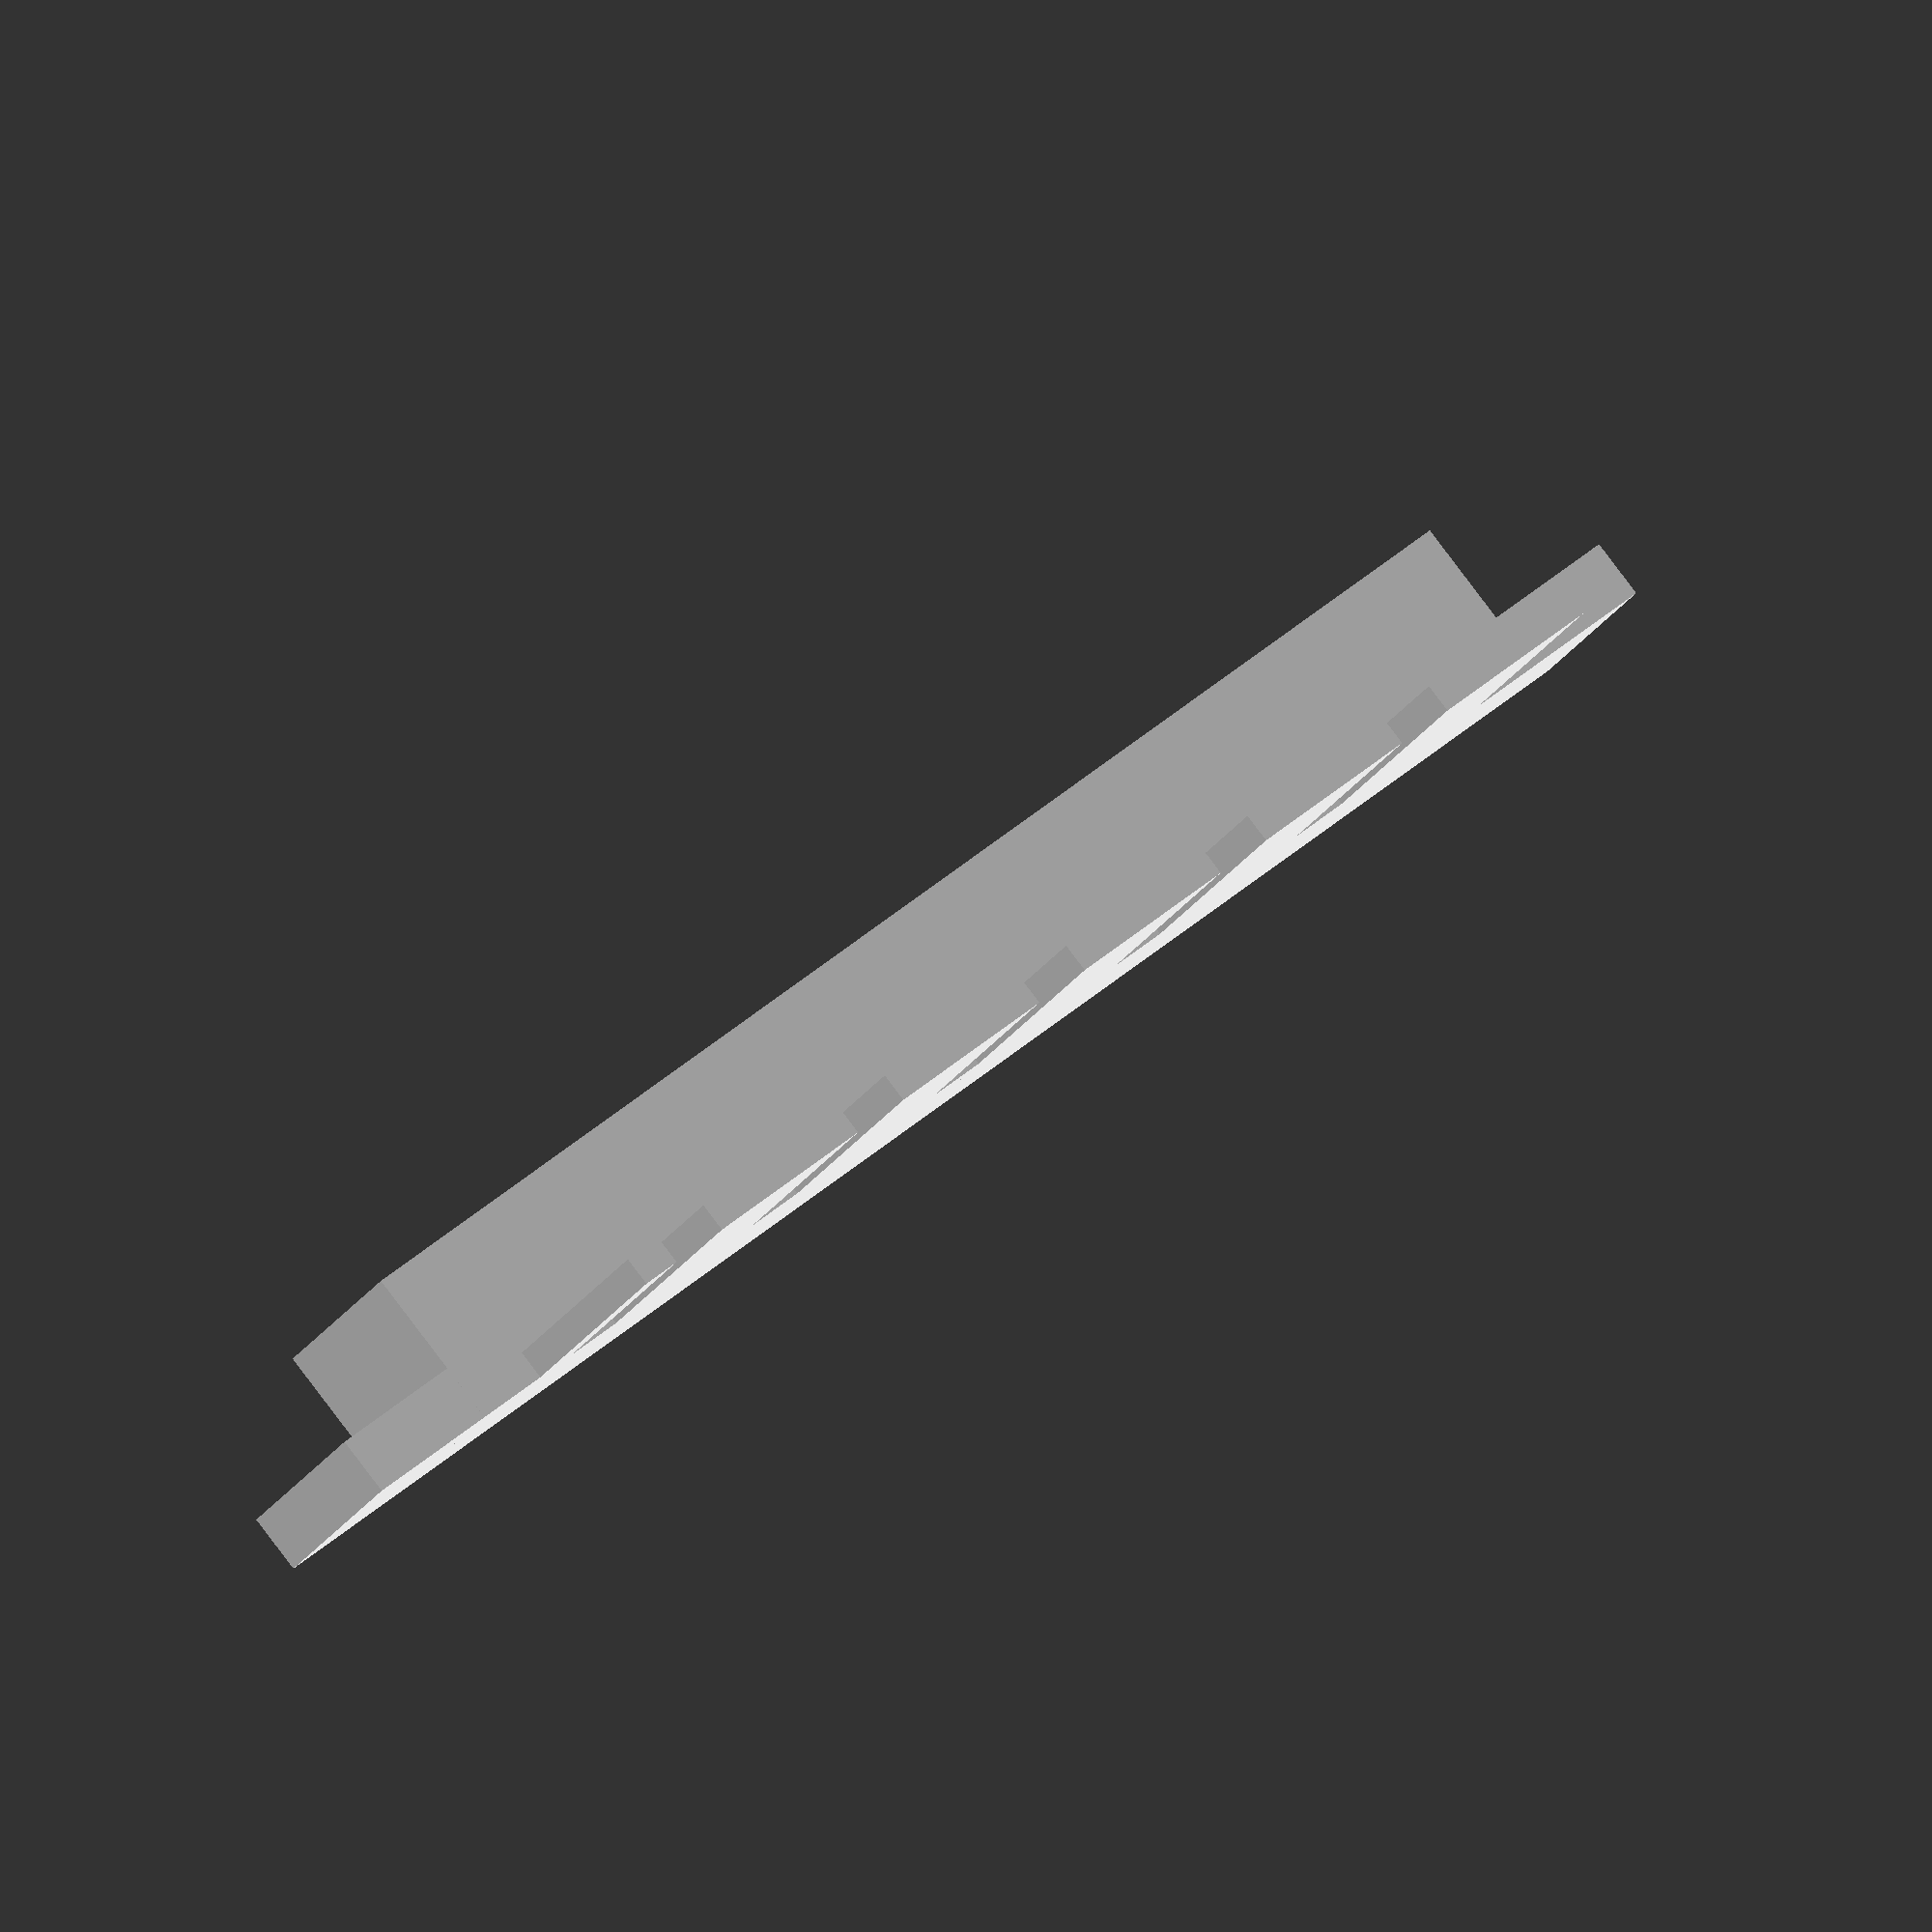
<openscad>

translate ([0, 0, 0]) {
   comb ();

}


module comb ()
{
    // Base parameters
    length_outer = 83;
    length_inner = 69.4;
    width_lip = 2.8; // 3.1 was a little too high
    width_support = 5;
    height_lip = 10;
    
    // Special well (narrower than others; used for ladder) parameters
    length_special_well = 2;
    
    // Well parameters
    length_all_wells = 62.0;
    width_well = 1.4; // 1.0 is a good default
    height_well = 12;
    length_well = 9;
    num_sample_wells = 5;
    
    // Text label parameters
    text_string = "VBL ";
    text_height = 0.5;
    font_size = 5.5;
    
    // calculate lip support width
    width_lip_support = width_lip + width_support;  
    
    // make the actual comb
    difference()
    {
        base(height_lip,width_lip,length_outer,length_inner,width_lip_support);
        label(height_well,length_well,width_well,num_sample_wells,font_size,
            height_lip, width_lip_support,text_height,text_string);
    }
    
    wells(num_sample_wells,width_well,length_well,length_all_wells,height_lip,height_well, length_special_well);
    
}


module base(height_lip,width_lip,length_outer,length_inner,width_lip_support)
{
    // specify the base structure
    translate([0, height_lip/2, width_lip/2])
    cube ( [length_outer, height_lip, width_lip], center=true);
    translate([0, height_lip/2, width_lip_support/2])
    cube ( [length_inner, height_lip, width_lip_support], center=true);
}

module wells(num_sample_wells,width_well,length_well, length_all_wells,height_lip,
    height_well, length_special_well)
{
    // perform some dimension calculations
    height_well_ext = height_well + height_lip;
    well_length_no_gaps = num_sample_wells * length_well + length_special_well;
    num_wells = num_sample_wells + 1;
    well_spacing = (length_all_wells - well_length_no_gaps) / (num_wells-1);
    origin_offset = (length_special_well + well_spacing)/2;
    length_samp_well_centers = (length_well + well_spacing) * (num_sample_wells-1); 
    
    echo(well_spacing);
     // make the special well
    x_offset = -(length_all_wells-length_special_well)/2;
    translate ([-x_offset, height_well_ext/2, width_well/2])
    cube([length_special_well, height_well_ext, width_well], center=true); 
    
    // make the other wells
    for (i=[0:1:num_sample_wells-1]) {
        //x_offset = i * well_spacing - (length_well_centers / 2);
        //x_offset = curr_pos + length_well + well_spacing;
        x_offset = -origin_offset - length_samp_well_centers * 
            -(i / (num_sample_wells - 1) - 0.5);
        translate ([x_offset, height_well_ext/2, width_well/2])
        cube([length_well, height_well_ext, width_well], center=true); 
    }
}   

module label (height_well,length_well,width_well,num_wells,font_size,
    height_lip, width_lip_support,text_height,text_string)
{
    // specify the label
    ul_per_well = round(height_well/3 * length_well * width_well);
    label = str(text_string, num_wells, " wells, ~", ul_per_well, " μl");
    length_label = len(label) * font_size;
    
    translate ([0, height_lip/2+ font_size/2, width_lip_support])
    rotate (a = [180, 180, 0])
    linear_extrude(height=text_height*2, center=true)
    text(label, size = font_size, halign="center");
}
</openscad>
<views>
elev=93.3 azim=149.7 roll=37.2 proj=o view=wireframe
</views>
